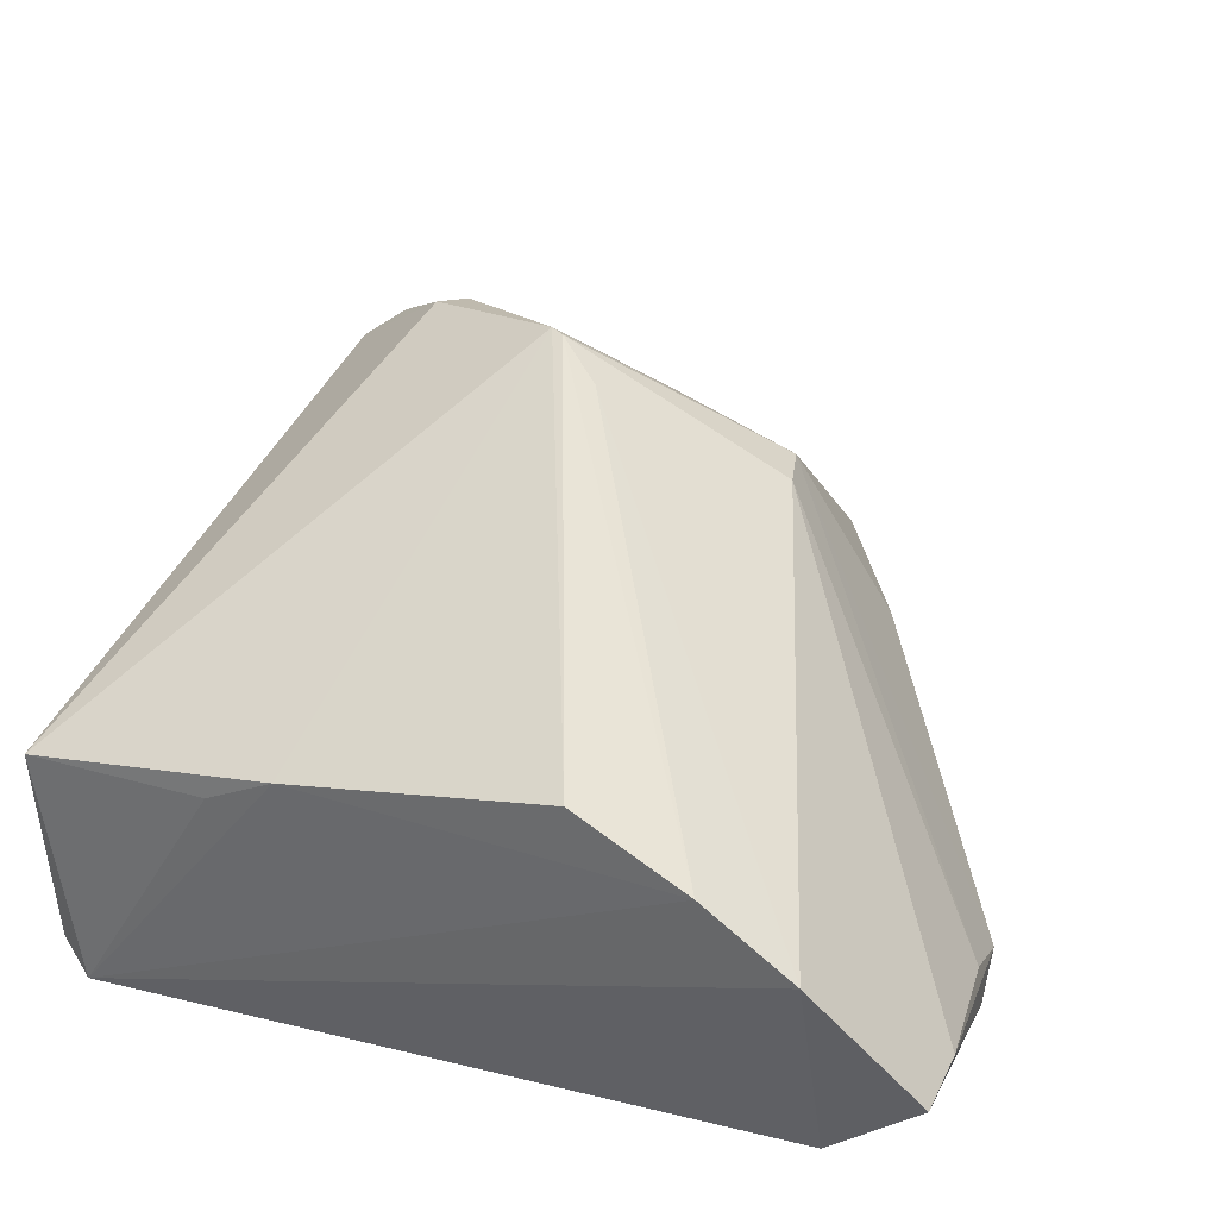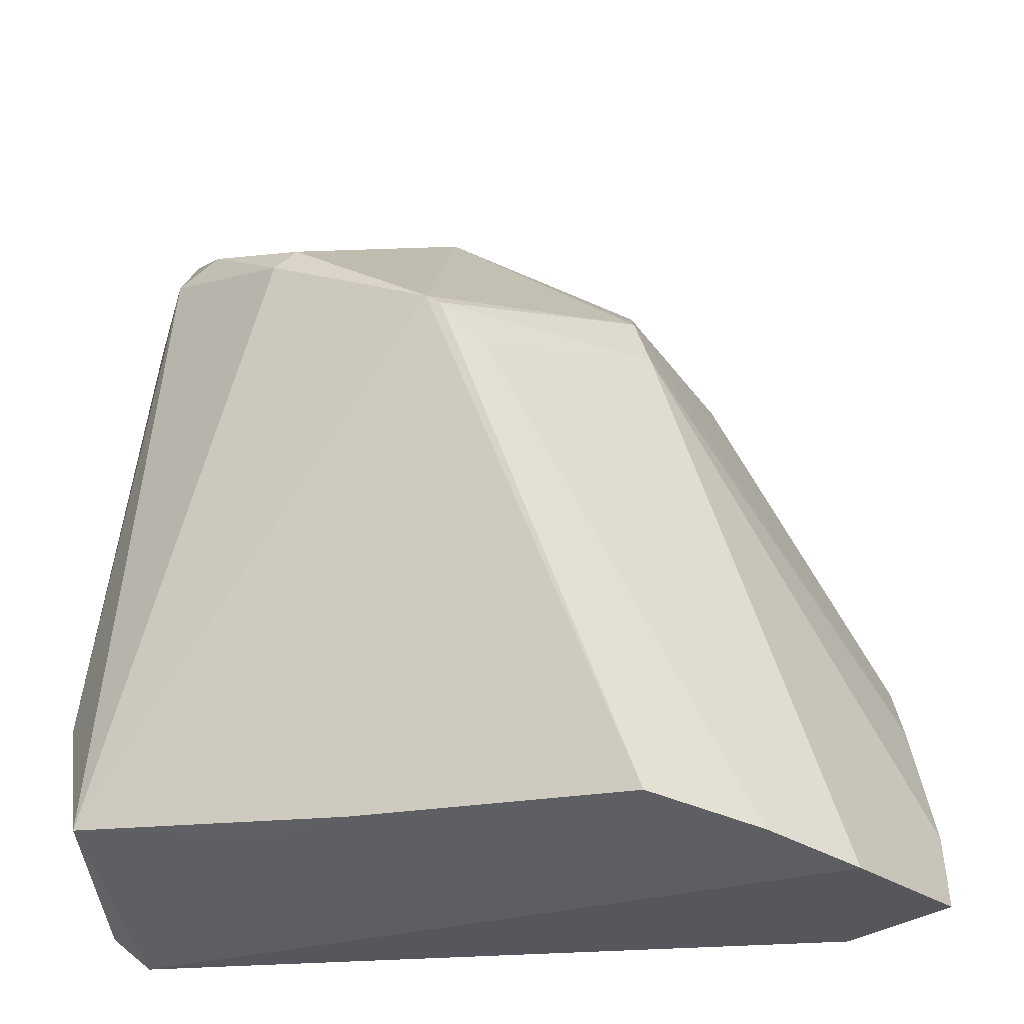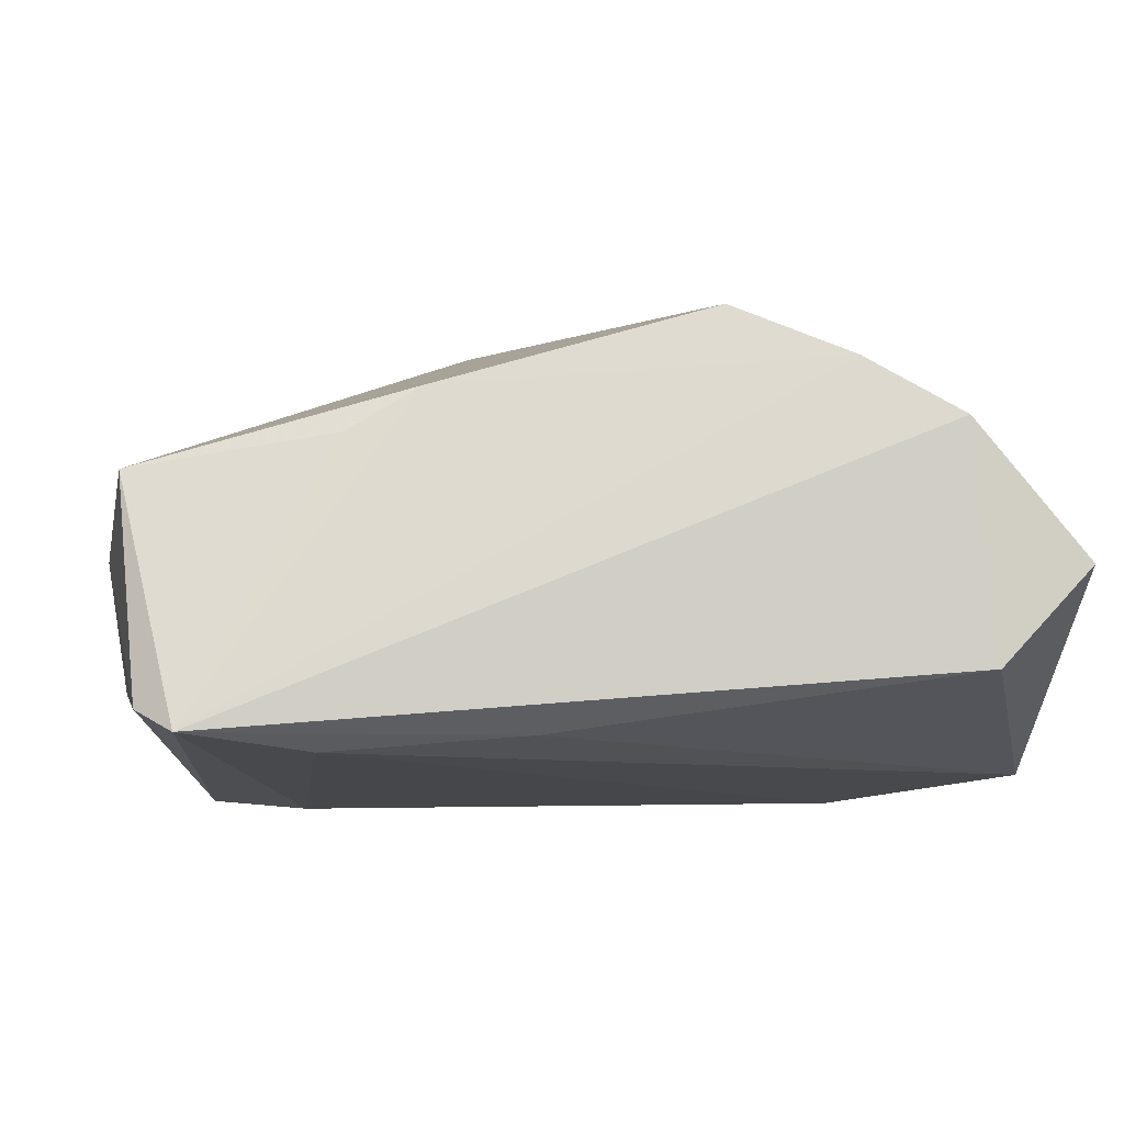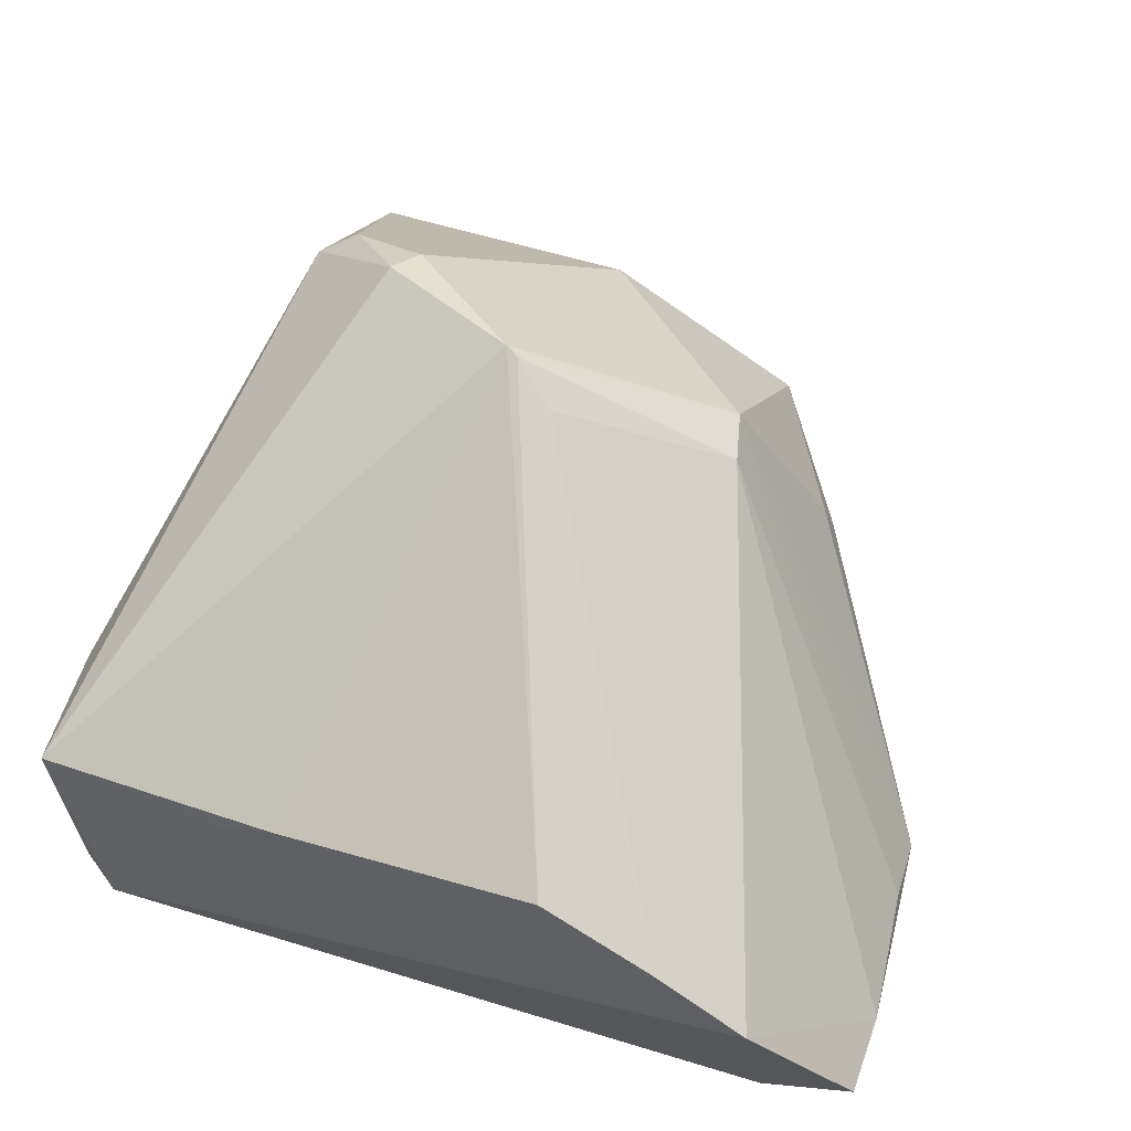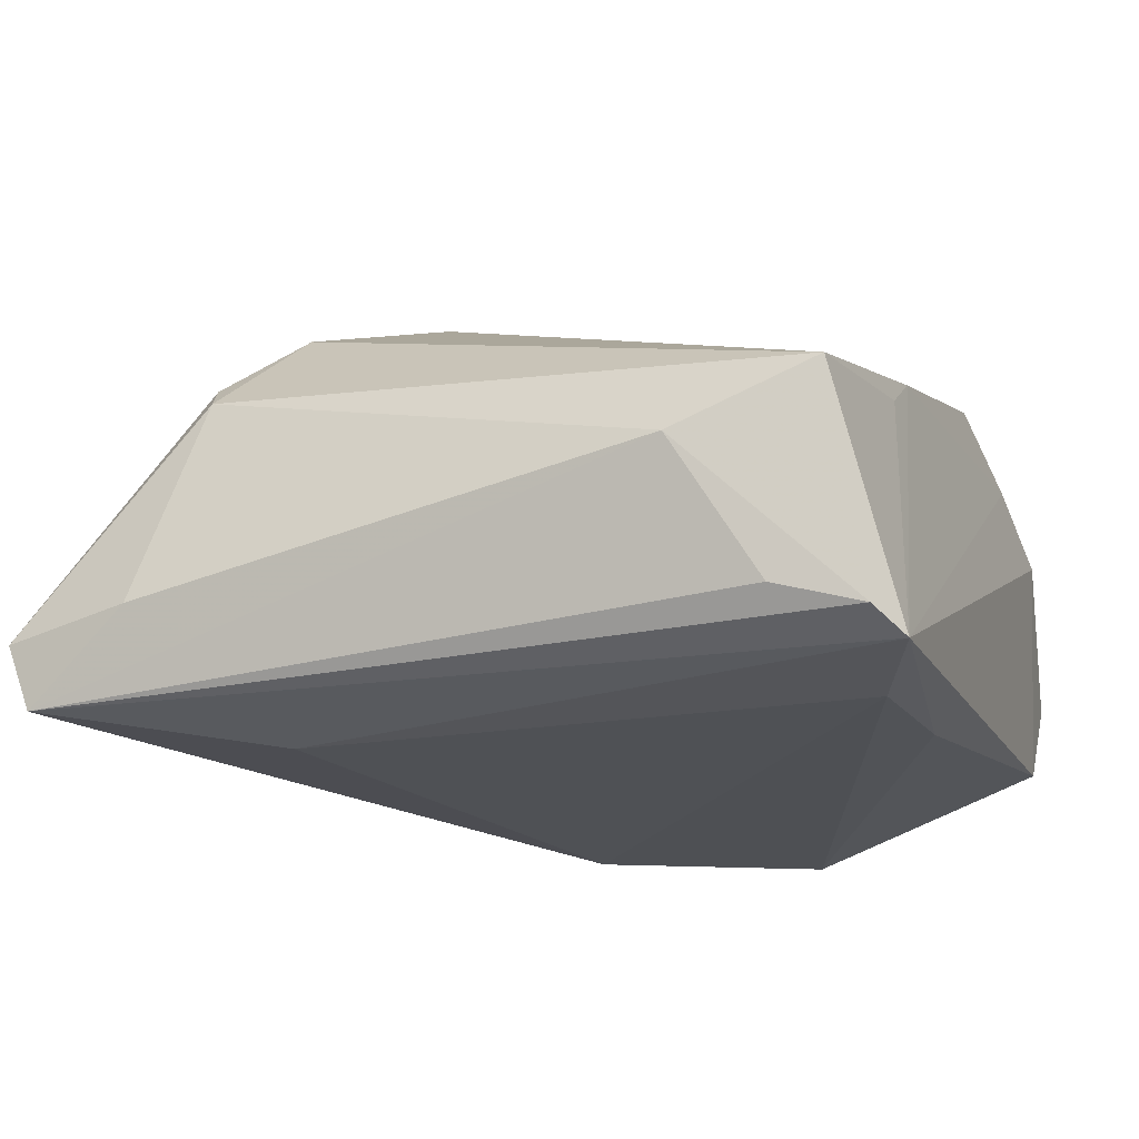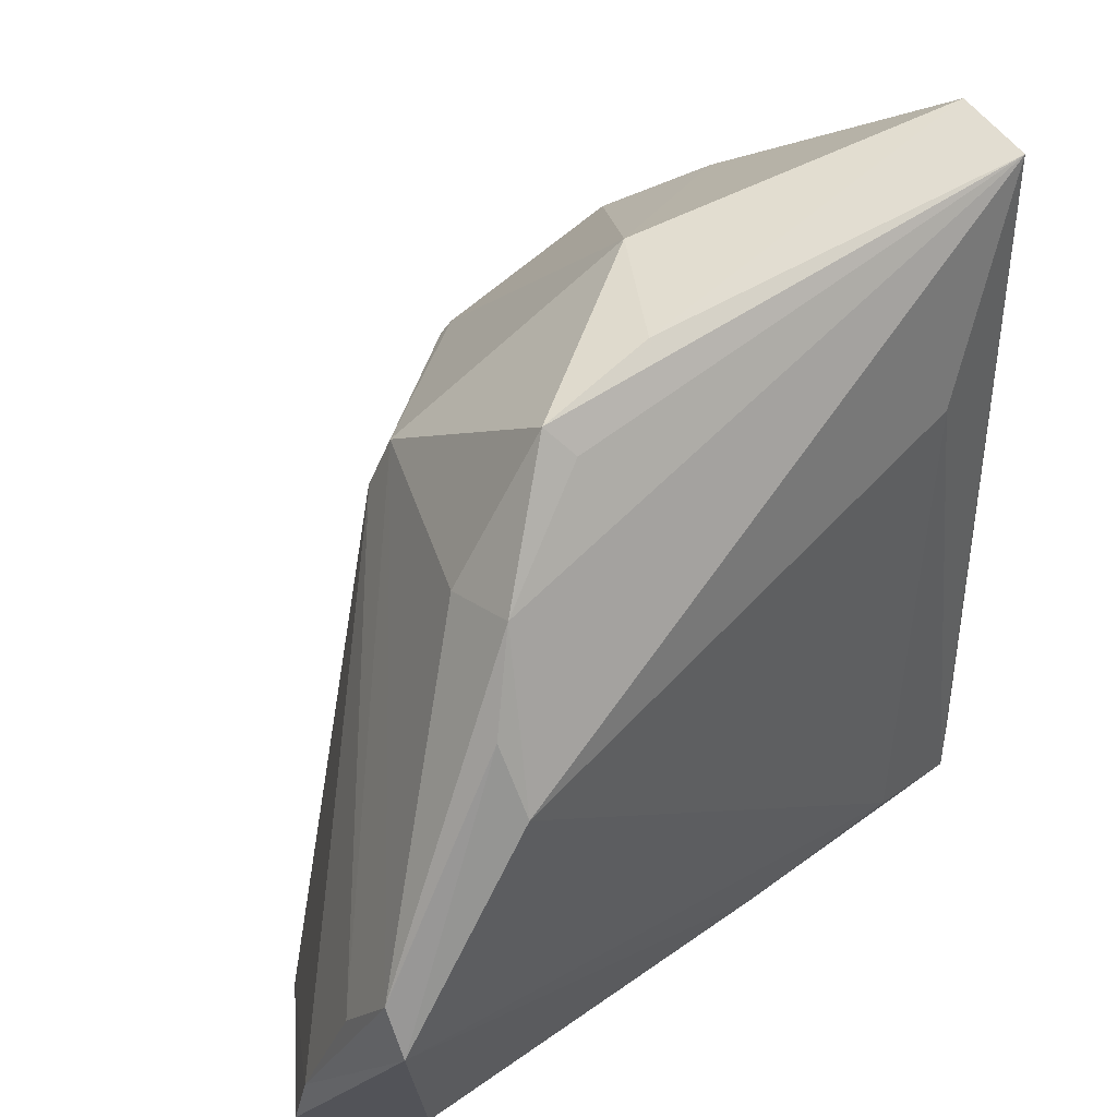
<metadata>
{"format":"obj","ext":"obj","renderer":"f3d","projection":"perspective","resolution":1024,"background":"white","views":[{"elev":42.9,"azim":21.0,"up":"+Z"},{"elev":-31.8,"azim":-2.4,"up":"+Y"},{"elev":-10.8,"azim":-5.0,"up":"+Z"},{"elev":65.9,"azim":19.4,"up":"+Z"},{"elev":-19.6,"azim":-70.4,"up":"+Z"},{"elev":45.3,"azim":134.3,"up":"+Y"}]}
</metadata>
<code>
v -0.0004557 -0.03417 -0.01805
v 0.03029 -0.03751 0.01868
v -0.0191 -0.03549 0.01049
v -0.004838 0.01731 0.03244
v -0.03475 0.0491 -0.0169
v 0.0519 -0.00942 -0.01878
v -0.03322 0.03126 0.01406
v 0.01754 -0.03587 0.02393
v -0.02297 0.02558 -0.01985
v 0.03597 0.01326 -0.01985
v -0.02117 -0.03391 -0.01985
v 0.03021 0.0279 -0.004174
v 0.02099 0.04385 -0.006873
v 0.04058 -0.03885 0.01265
v 0.05295 -0.02803 -0.003921
v -0.03407 0.05226 -0.009532
v -0.02882 0.03303 0.01745
v -0.03742 0.03758 -0.007794
v 0.01889 0.02615 0.01614
v 0.0528 -0.03703 -0.001366
v 0.03115 0.03074 -0.01256
v -0.0194 0.02926 0.02402
v 0.001642 0.01265 0.0303
v -0.001517 0.04591 0.00442
v 0.01913 0.04074 -0.0095
v -0.02167 0.02607 0.02517
v 0.0515 -0.004034 -0.01595
v 0.007679 0.0463 -0.00733
v -0.03786 -0.03634 -0.0163
v -0.003339 0.01643 0.03253
v -0.04222 -0.01898 0.0005638
v -0.04015 -0.03363 0.006864
v 0.02045 0.01981 0.01802
v -0.01166 -0.03534 0.01524
v 0.03602 0.02089 -0.01585
v 0.05152 -0.01217 -0.00993
v 0.04328 -0.03702 -0.01166
v -0.03347 0.03555 0.008996
v -0.03404 -0.03885 -0.01865
v -0.03924 -0.02743 -0.01382
f 7 32 26
f 20 37 6
f 20 14 37
f 9 11 39
f 37 14 39
f 29 5 39
f 39 5 9
f 39 32 29
f 39 14 2
f 6 37 1
f 1 11 6
f 37 39 1
f 1 39 11
f 40 5 29
f 2 30 8
f 16 7 17
f 17 7 26
f 32 7 31
f 5 40 31
f 29 32 31
f 31 40 29
f 23 30 2
f 33 30 23
f 2 14 23
f 23 14 33
f 5 21 10
f 9 5 10
f 6 11 10
f 10 11 9
f 33 14 15
f 14 20 15
f 15 20 6
f 34 39 2
f 2 8 34
f 26 32 4
f 32 34 4
f 4 8 30
f 4 34 8
f 28 5 16
f 22 17 26
f 26 4 22
f 6 10 35
f 35 10 21
f 33 15 36
f 32 39 3
f 3 34 32
f 39 34 3
f 5 31 18
f 16 5 18
f 18 31 7
f 24 22 4
f 24 28 16
f 16 17 24
f 17 22 24
f 21 12 27
f 27 15 6
f 27 36 15
f 6 35 27
f 27 35 21
f 38 7 16
f 16 18 38
f 38 18 7
f 19 24 4
f 19 30 33
f 19 4 30
f 33 36 19
f 19 27 12
f 36 27 19
f 25 21 5
f 24 19 13
f 28 24 13
f 13 19 12
f 13 12 21
f 5 28 13
f 13 25 5
f 21 25 13

</code>
